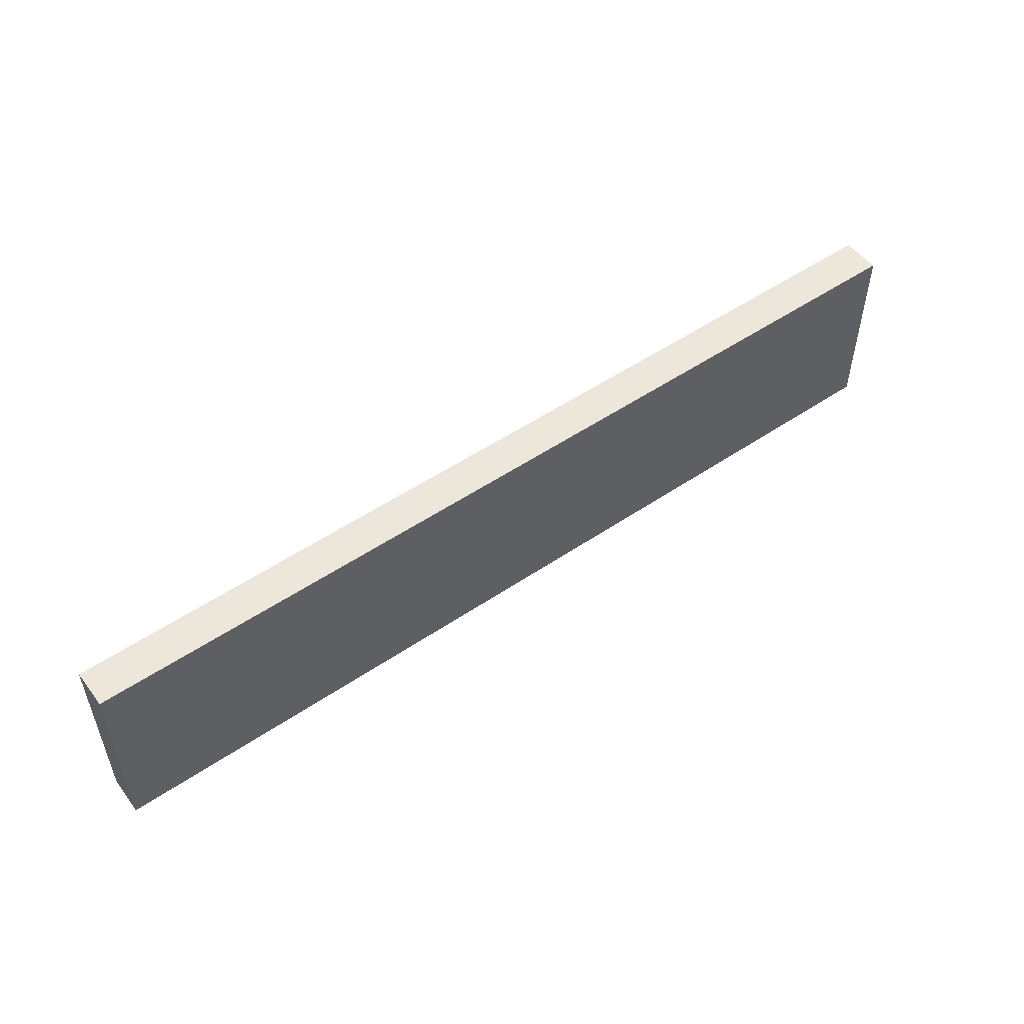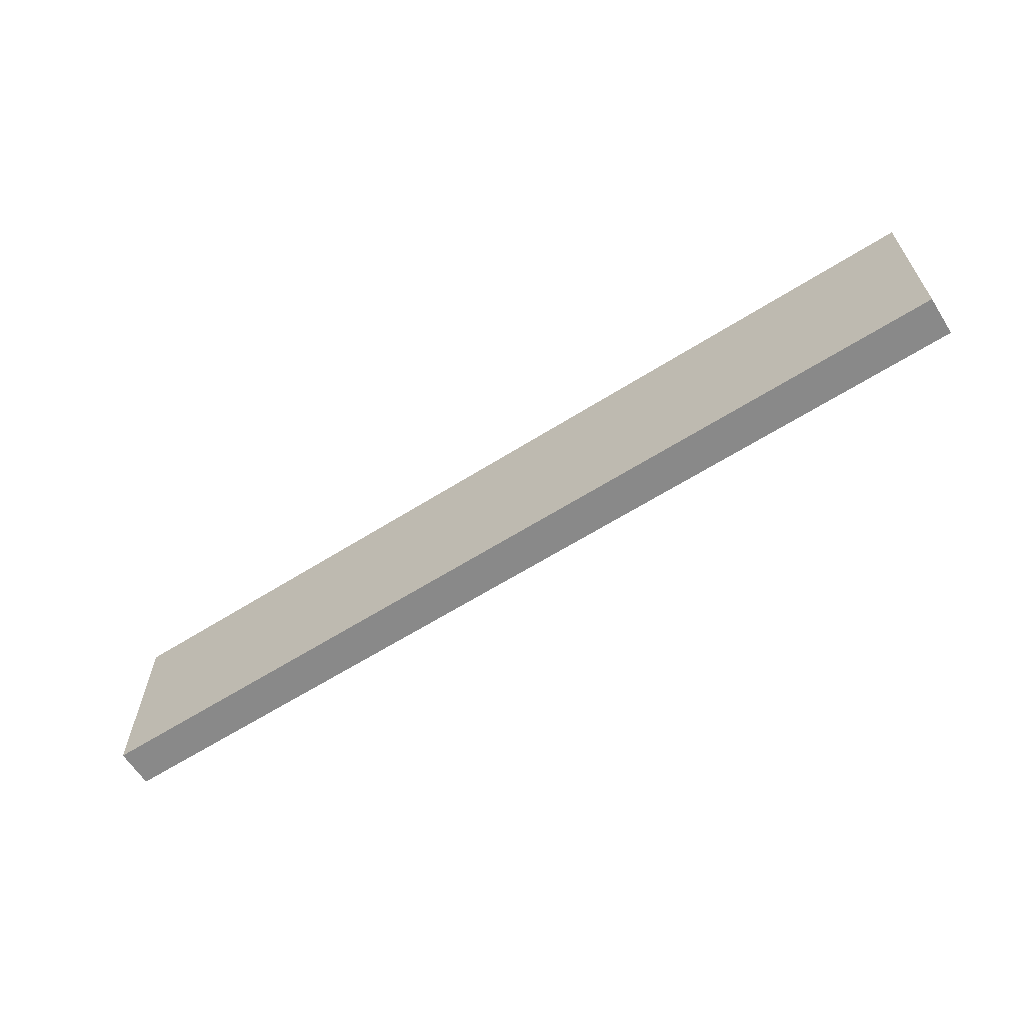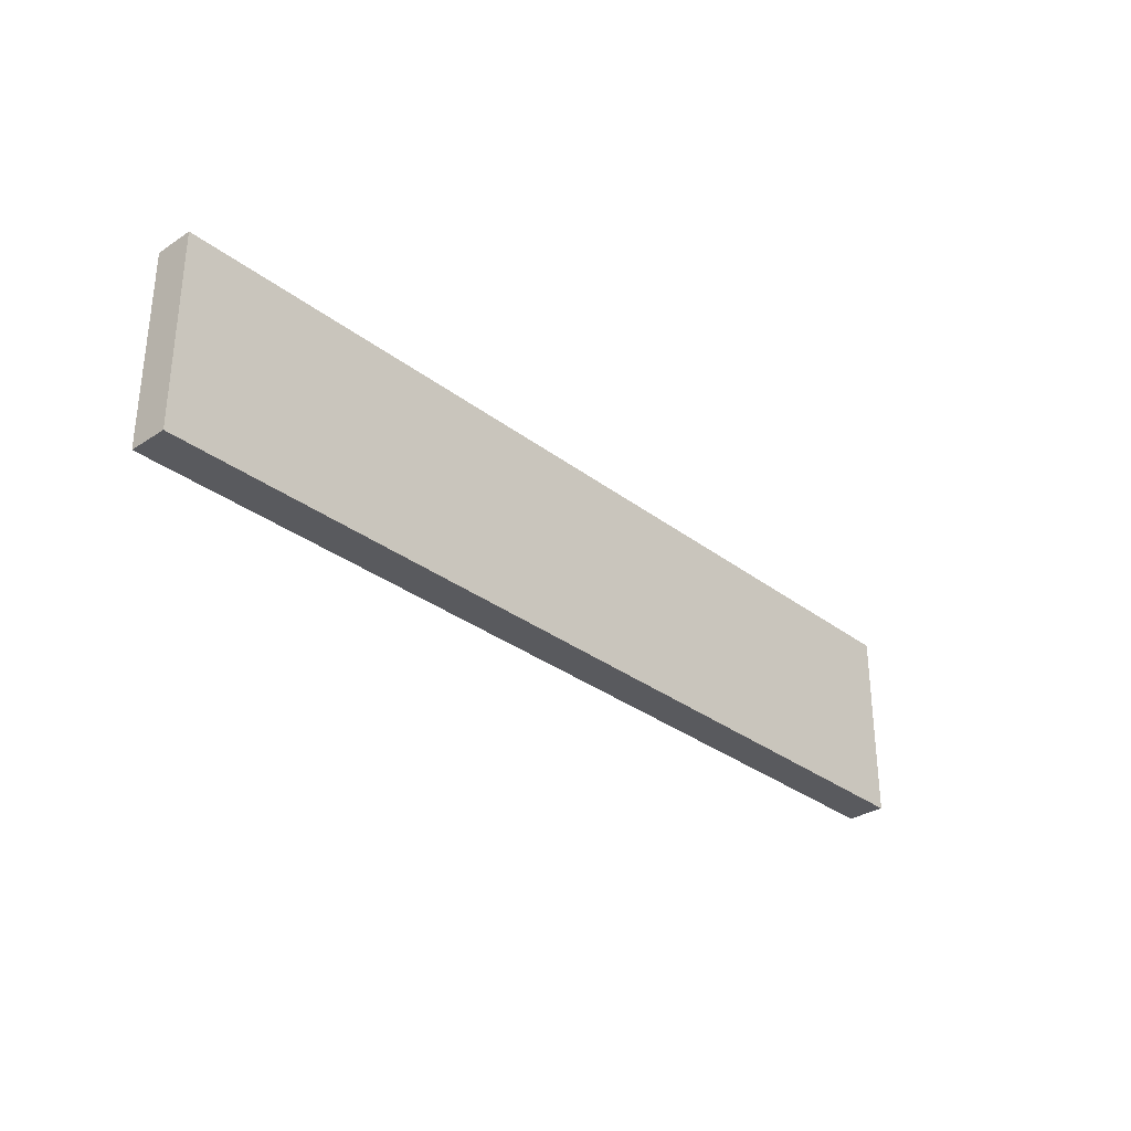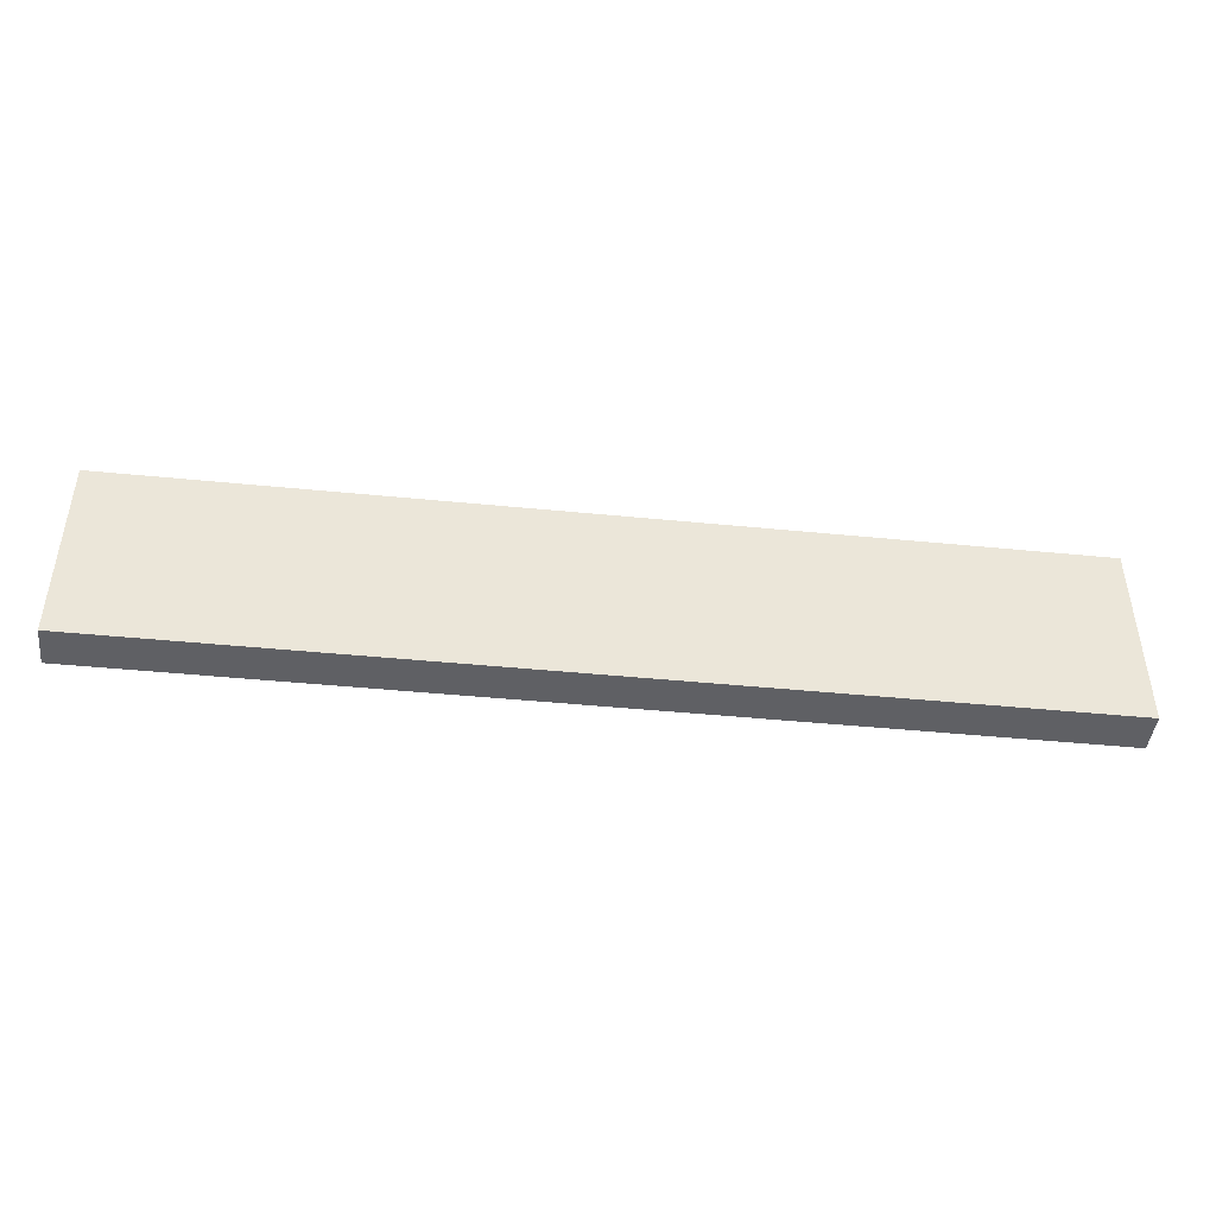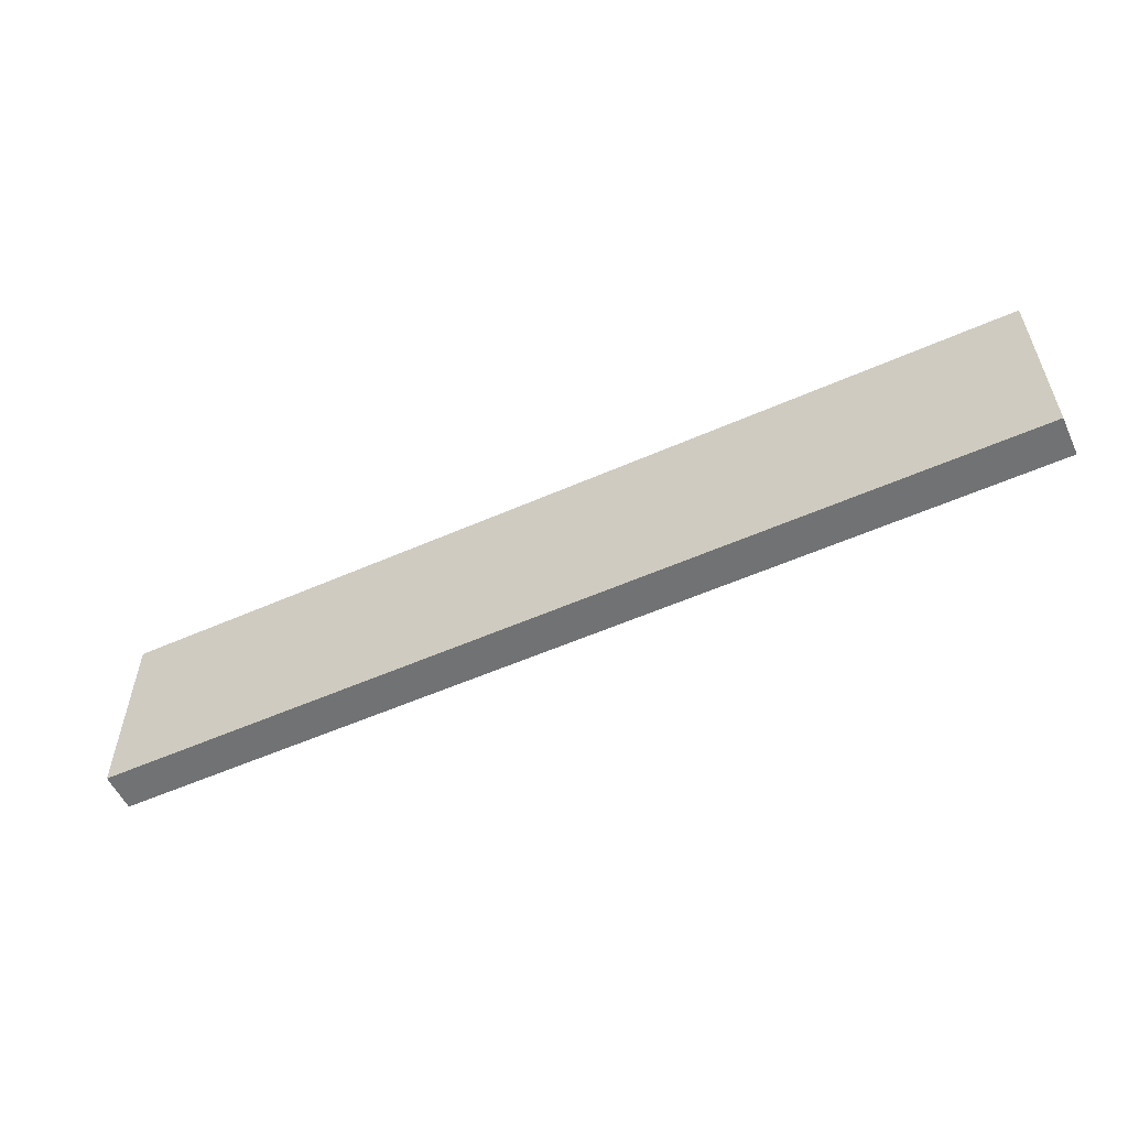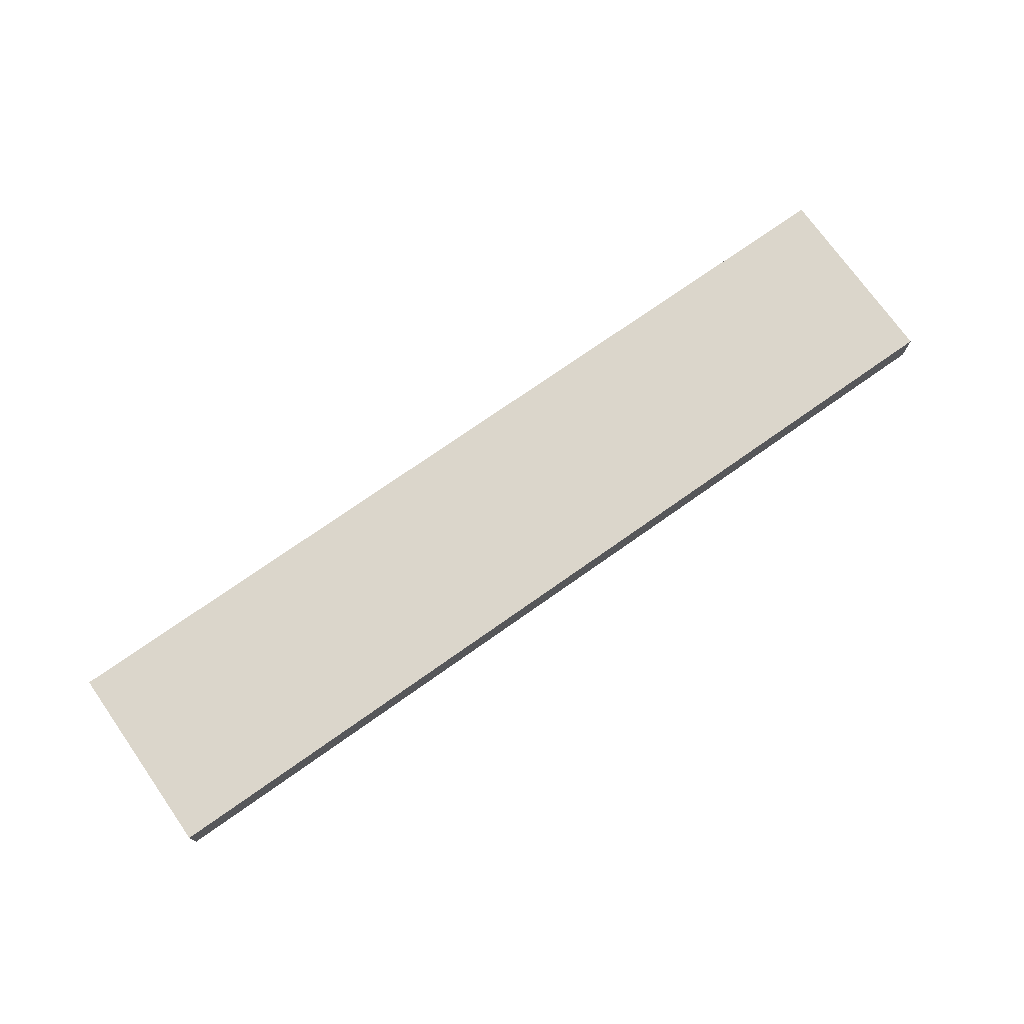
<metadata>
{"format":"obj","ext":"obj","renderer":"f3d","projection":"perspective","resolution":1024,"background":"white","views":[{"elev":52.1,"azim":143.8,"up":"+Z"},{"elev":-63.1,"azim":-147.5,"up":"+Z"},{"elev":-31.3,"azim":132.7,"up":"+Z"},{"elev":-44.6,"azim":-6.6,"up":"+Z"},{"elev":-55.5,"azim":-155.1,"up":"+Z"},{"elev":73.5,"azim":-35.2,"up":"+Y"}]}
</metadata>
<code>
o
v 6.9 6.9 -0.7
v 6.9 6.9 -1.2
v 6.9 7 -0.7
v 6.9 7 -1.2
v 9.3 6.9 -0.7
v 9.3 6.9 -1.2
v 9.3 7 -0.7
v 9.3 7 -1.2
v 6.9 6.9 -0.7
v 6.9 7 -0.7
v 7.1 6.9 -0.7
v 7.1 7 -0.7
v 9.1 6.9 -0.7
v 9.1 7 -0.7
v 9.3 6.9 -0.7
v 9.3 7 -0.7
v 6.9 6.9 -1.2
v 6.9 7 -1.2
v 7.1 6.9 -1.2
v 7.1 7 -1.2
v 9.1 6.9 -1.2
v 9.1 7 -1.2
v 9.3 6.9 -1.2
v 9.3 7 -1.2
v 6.9 6.9 -0.7
v 7.1 6.9 -0.7
v 9.1 6.9 -0.7
v 9.3 6.9 -0.7
v 6.9 6.9 -1.2
v 7.1 6.9 -1.2
v 9.1 6.9 -1.2
v 9.3 6.9 -1.2
v 6.9 7 -0.7
v 7.1 7 -0.7
v 9.1 7 -0.7
v 9.3 7 -0.7
v 6.9 7 -1.2
v 7.1 7 -1.2
v 9.1 7 -1.2
v 9.3 7 -1.2
f 3 2 1
f 4 2 3
f 5 6 7
f 7 6 8
f 11 10 9
f 12 10 11
f 13 12 11
f 14 12 13
f 15 14 13
f 16 14 15
f 17 18 19
f 19 18 20
f 19 20 21
f 21 20 22
f 21 22 23
f 23 22 24
f 29 26 25
f 30 27 26
f 30 26 29
f 31 28 27
f 31 27 30
f 32 28 31
f 33 34 37
f 34 35 38
f 37 34 38
f 35 36 39
f 38 35 39
f 39 36 40

</code>
